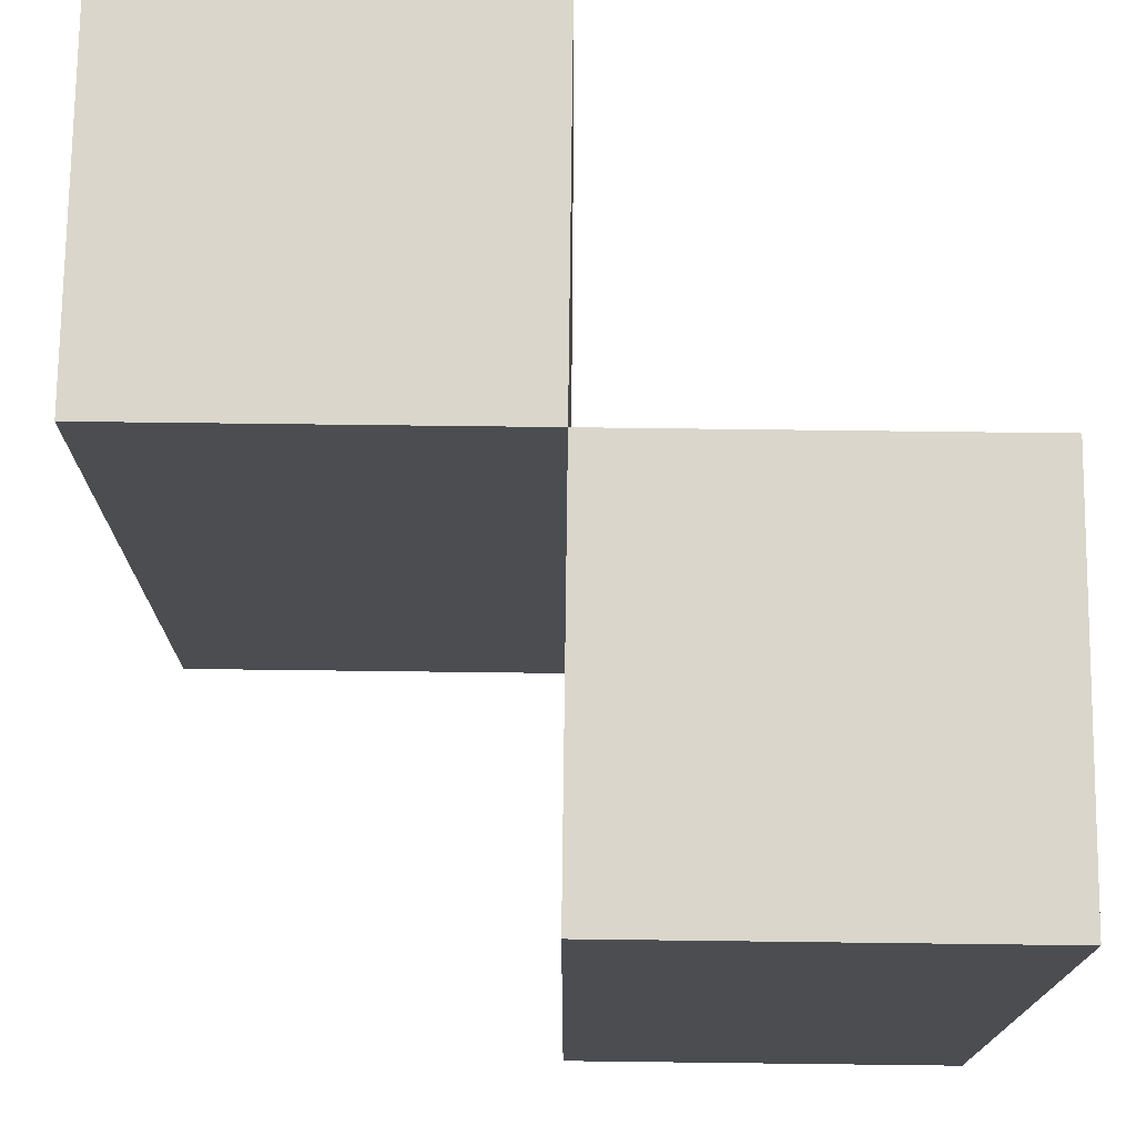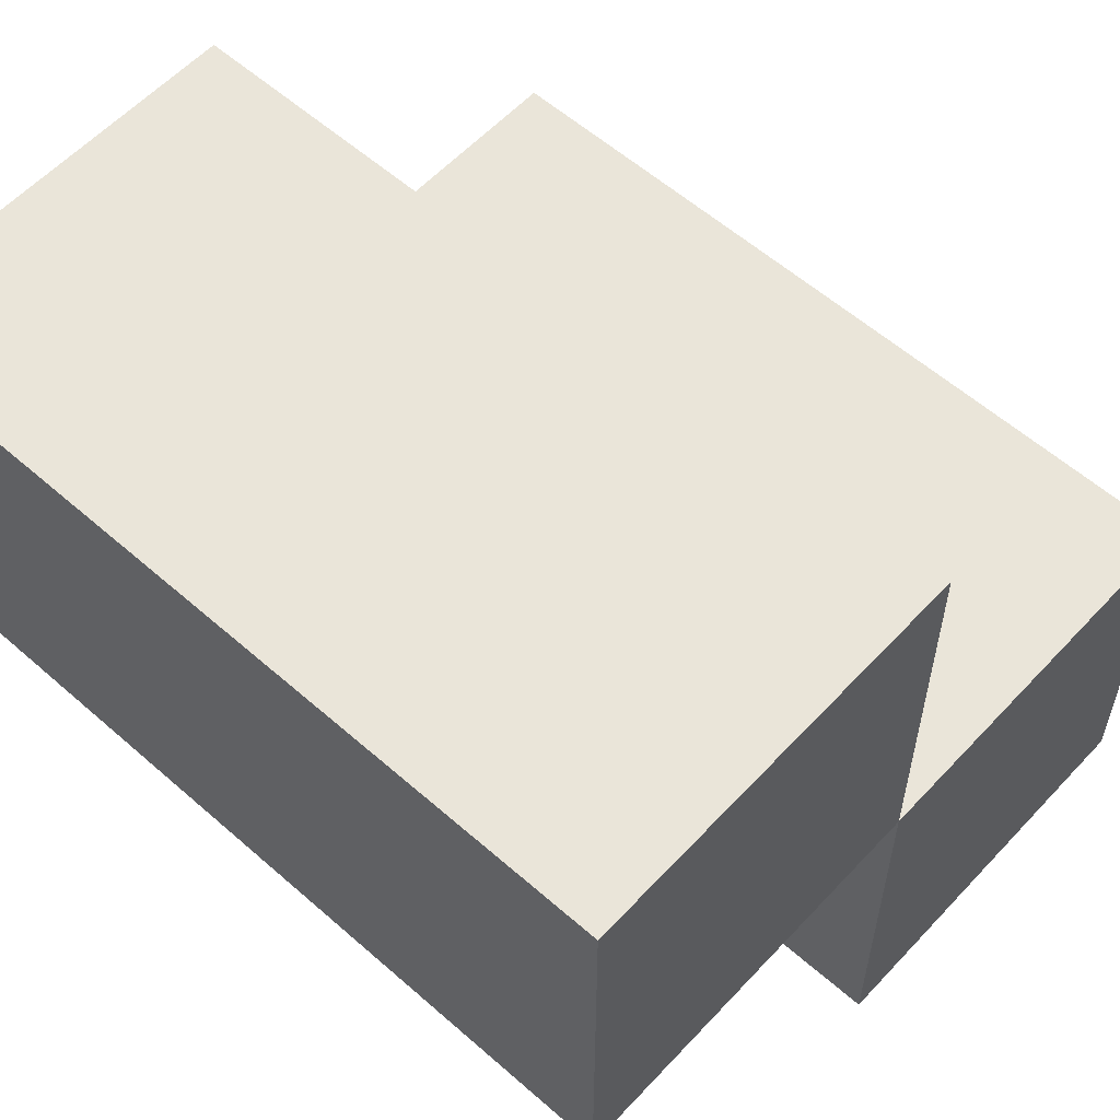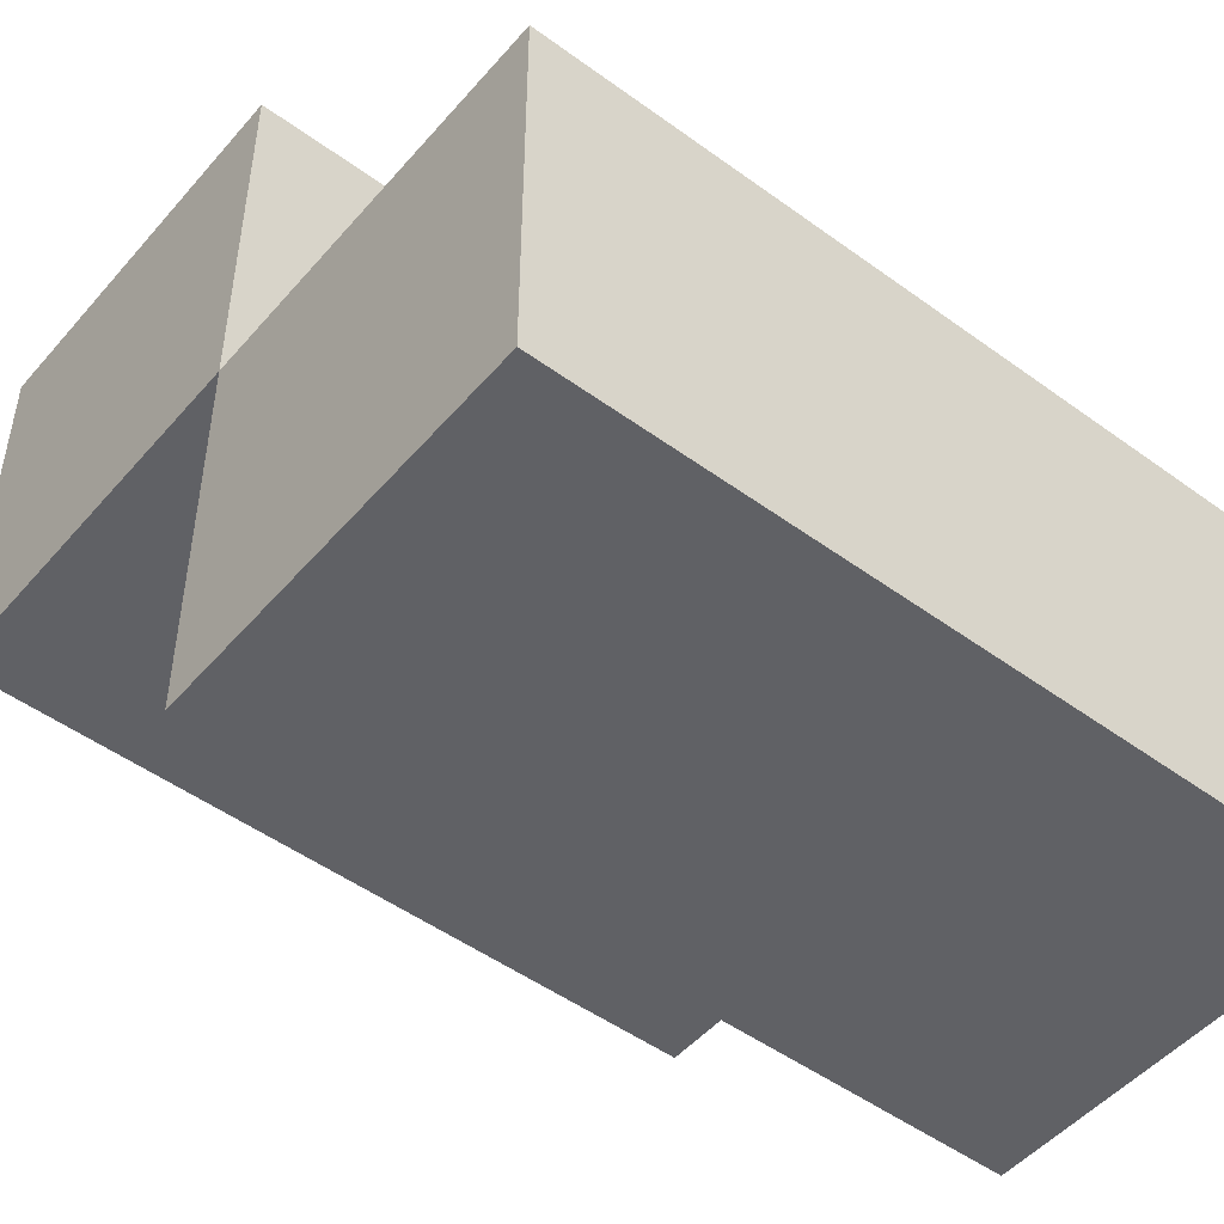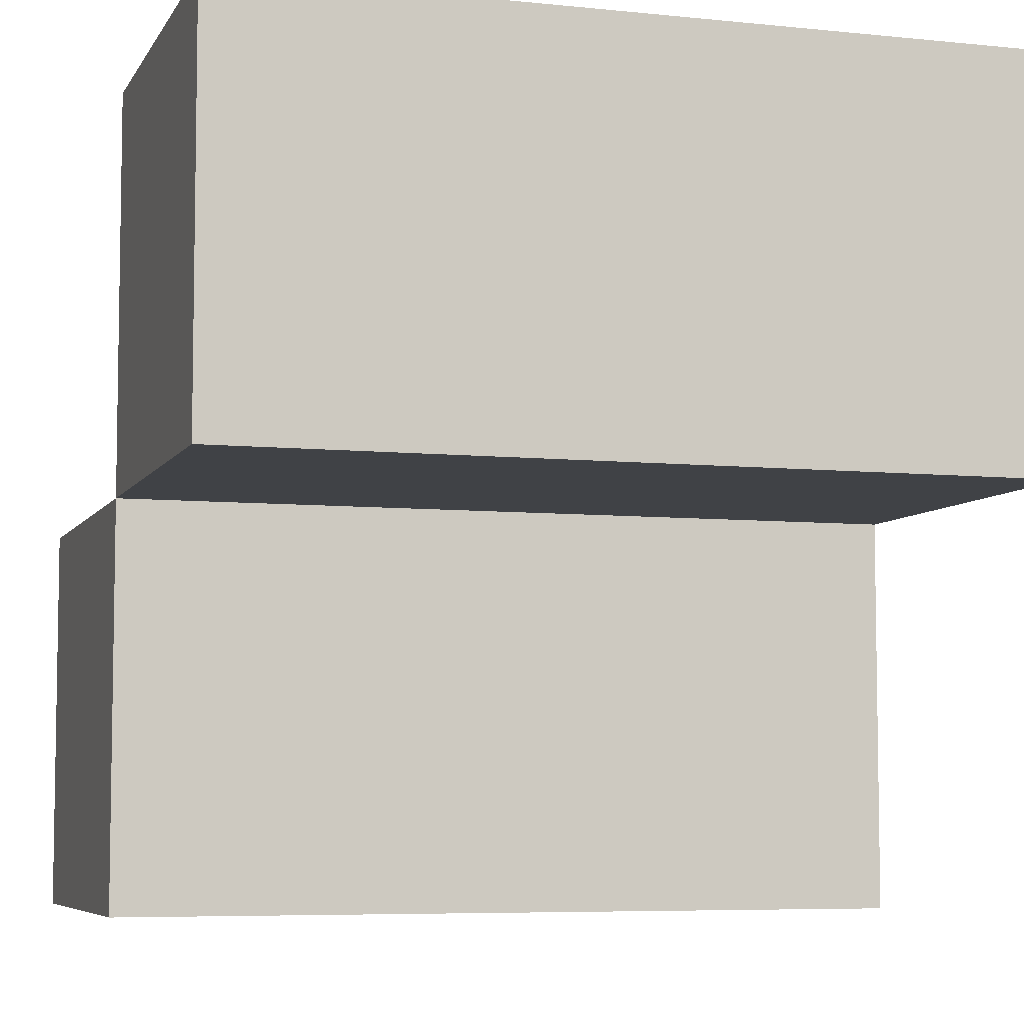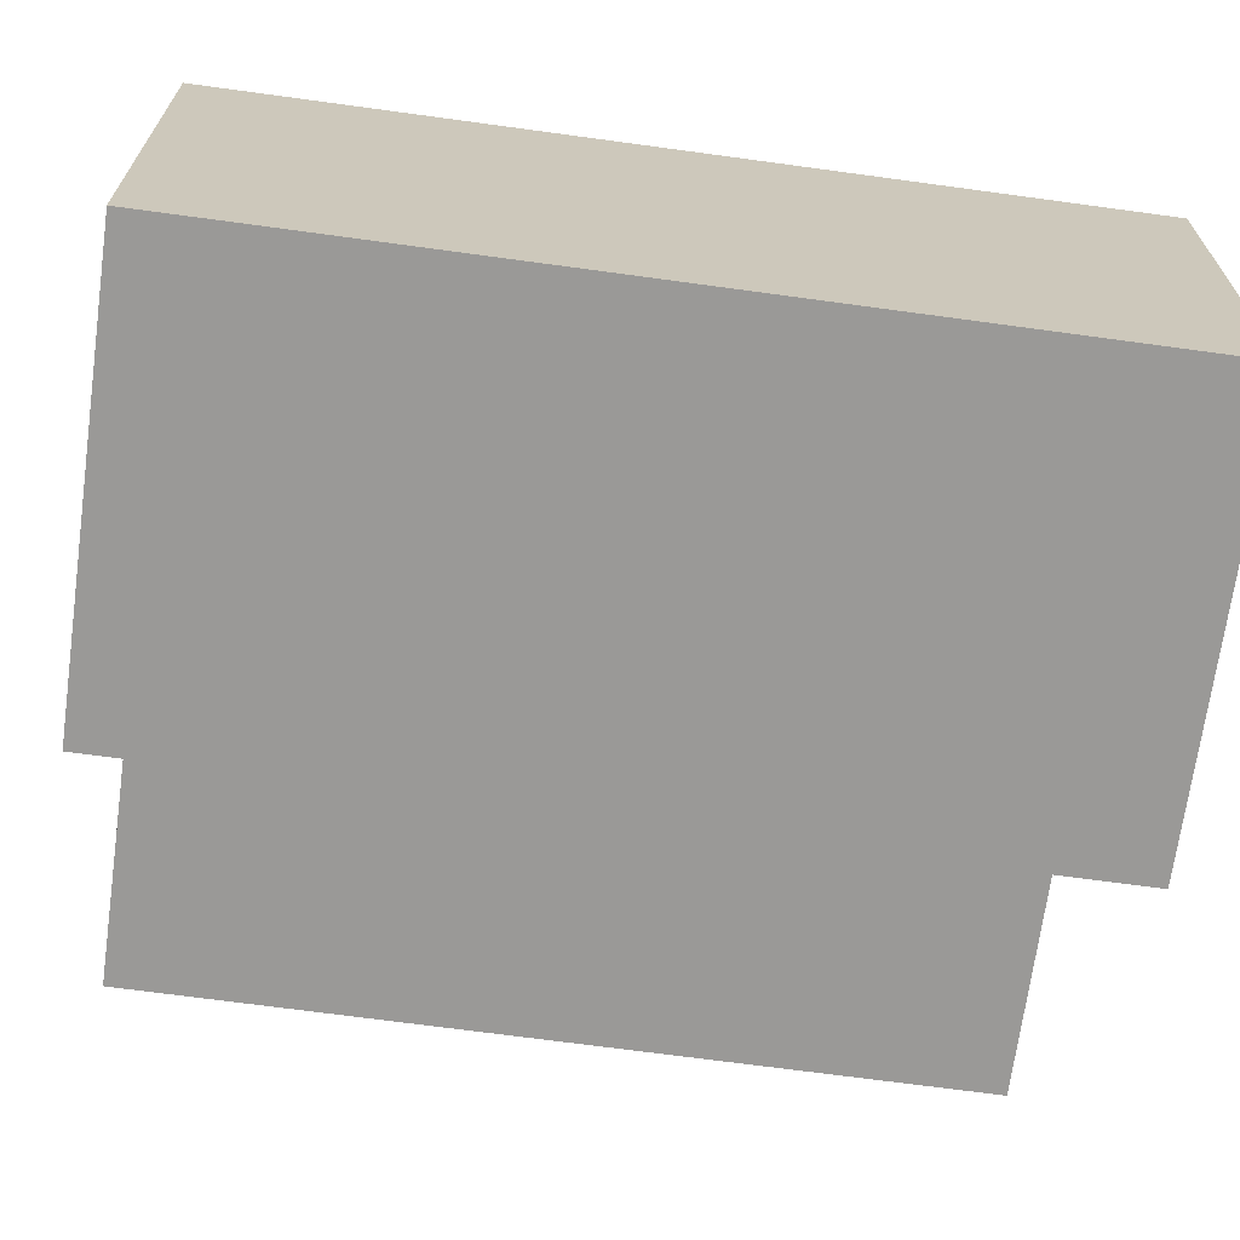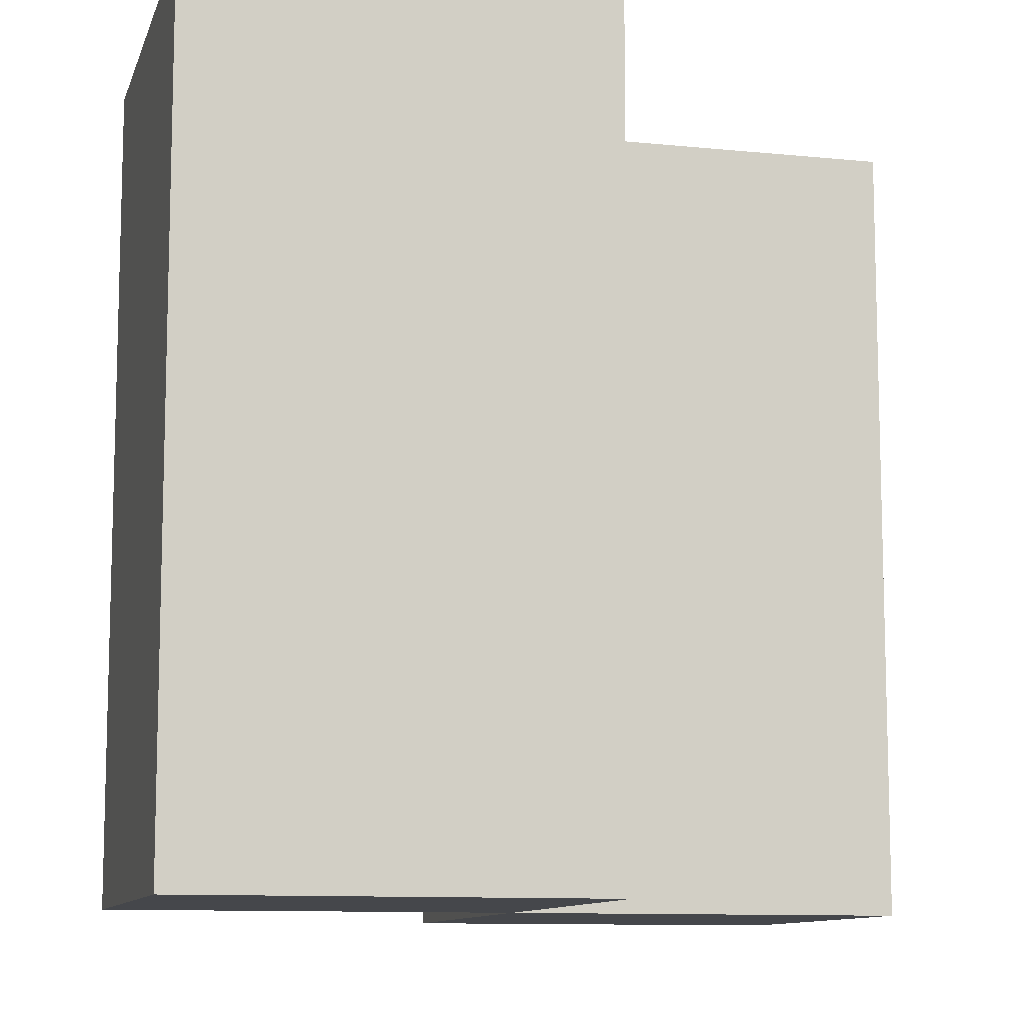
<metadata>
{"format":"obj","ext":"obj","renderer":"f3d","projection":"perspective","resolution":1024,"background":"white","views":[{"elev":74.1,"azim":-179.3,"up":"+Z"},{"elev":58.0,"azim":-47.7,"up":"+Y"},{"elev":-49.5,"azim":51.1,"up":"+Y"},{"elev":-6.4,"azim":-107.3,"up":"+Y"},{"elev":-68.9,"azim":82.2,"up":"+Y"},{"elev":-10.3,"azim":75.5,"up":"+Z"}]}
</metadata>
<code>
o 9_blue
v -8e-06 -0.5 0.5
v -0.5 0 0.5
v -8e-06 -0.5 -0.5
v -0.5 0 -0.5
v 0.5 -1 0.5
v 4e-06 -0.5 0.5
v 0.5 -1 -0.5
v 4e-06 -0.5 -0.5
v -8e-06 -0.5 0
v -0.5 -0.5 0.5
v -0.5 0 0
v -0.5 -0.5 -0.5
v 0 -1 -0.5
v 0 0 -0.5
v 0.5 -0.5 -0.5
v 0.5 -1 0
v 4e-06 -0.5 -0
v 0.5 -0.5 0.5
v 0 -1 0.5
v 0 0 0.5
v 0 0 0
v 0 -1 0
v 0 -0.5 0.5
v 0.5 -0.5 0
v 0 -0.5 -0.5
v -0.5 -0.5 0
f 11 12 26
f 25 8 15
f 17 18 24
f 20 10 23
f 16 19 22
f 11 20 21
f 21 6 17
f 14 17 8
f 4 21 14
f 22 1 9
f 13 9 3
f 7 22 13
f 23 1 19
f 18 19 5
f 6 23 18
f 24 5 16
f 15 16 7
f 8 24 15
f 25 7 13
f 3 25 13
f 4 25 12
f 26 3 9
f 10 9 1
f 2 26 10
f 11 4 12
f 25 14 8
f 17 6 18
f 20 2 10
f 16 5 19
f 11 2 20
f 21 20 6
f 14 21 17
f 4 11 21
f 22 19 1
f 13 22 9
f 7 16 22
f 23 10 1
f 18 23 19
f 6 20 23
f 24 18 5
f 15 24 16
f 8 17 24
f 25 15 7
f 3 12 25
f 4 14 25
f 26 12 3
f 10 26 9
f 2 11 26

</code>
